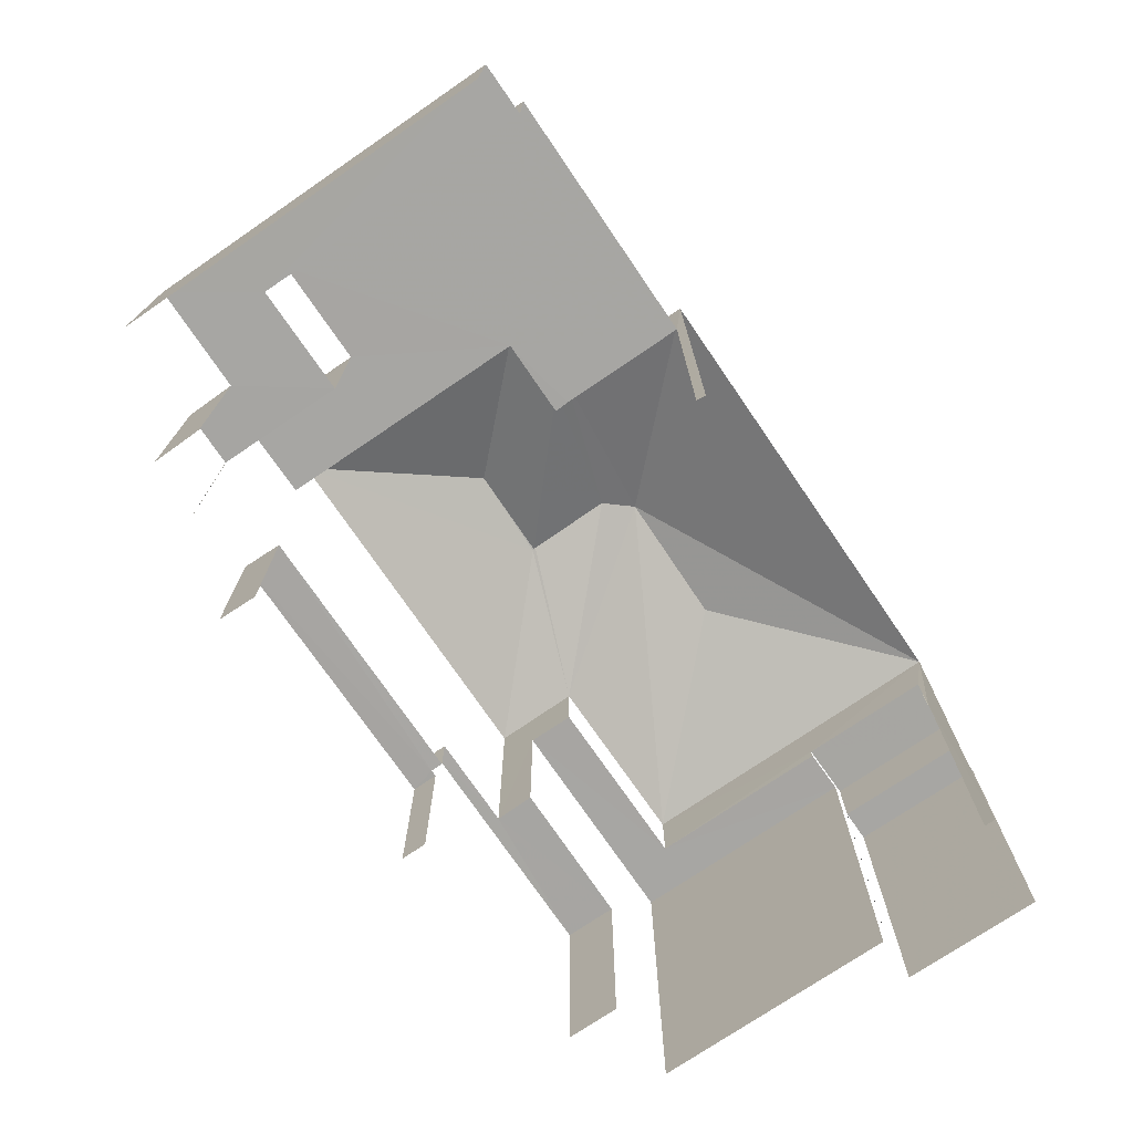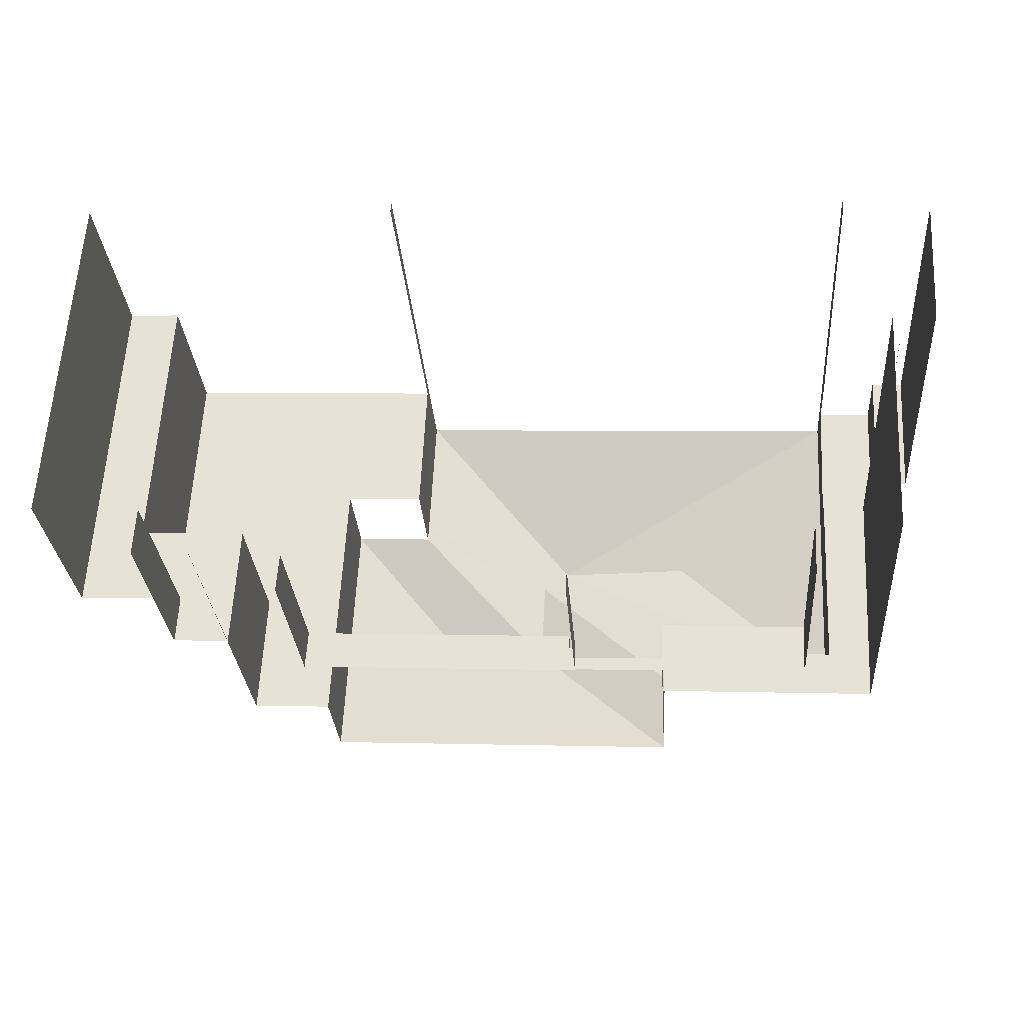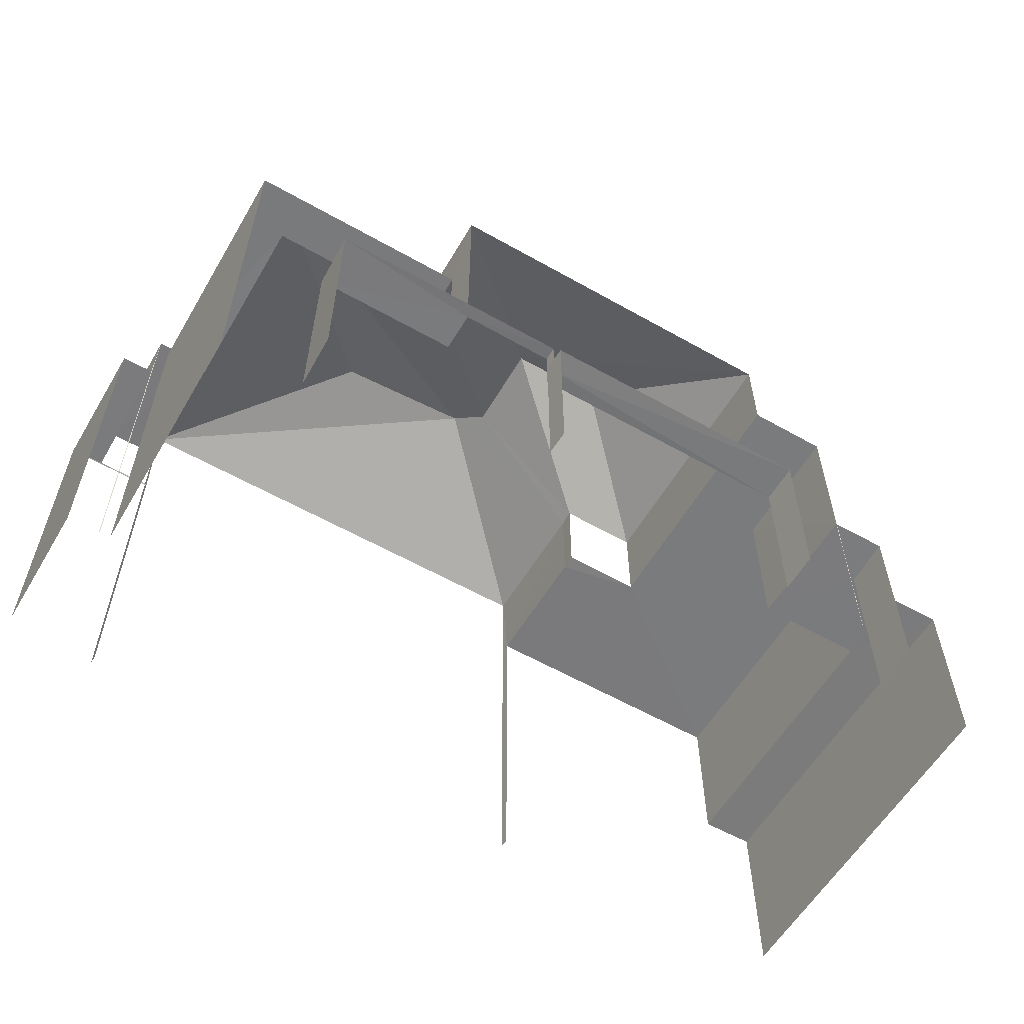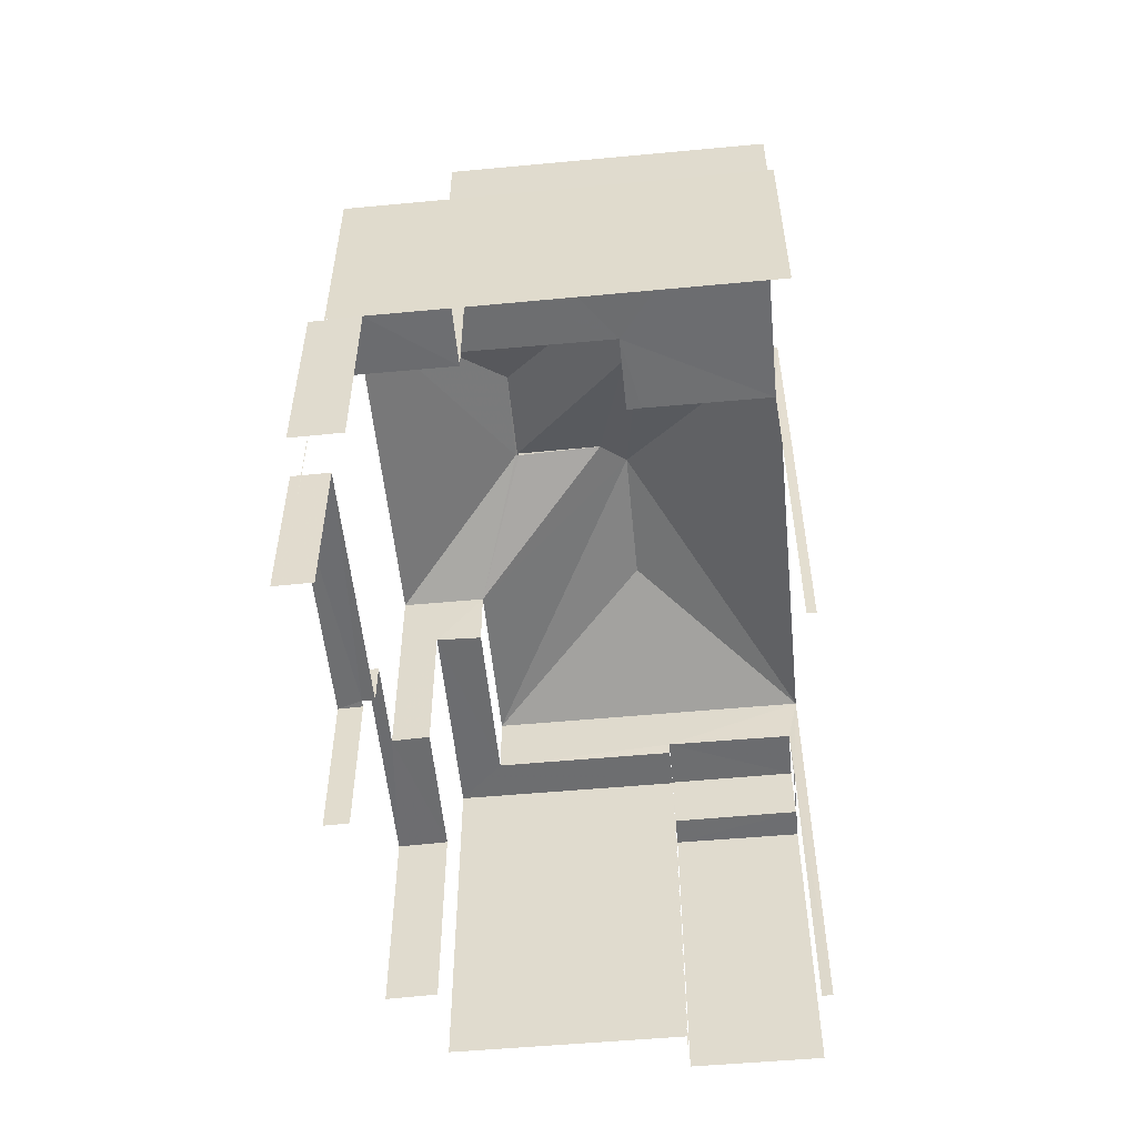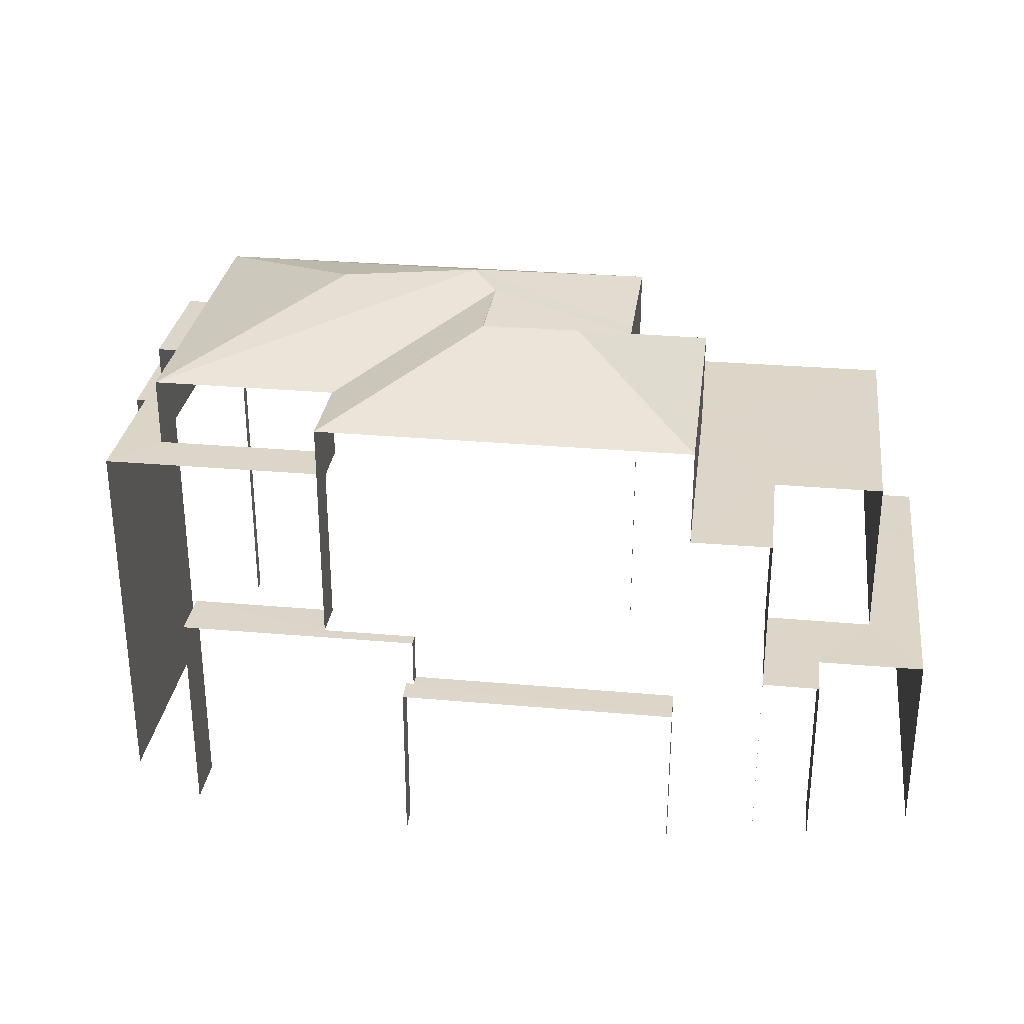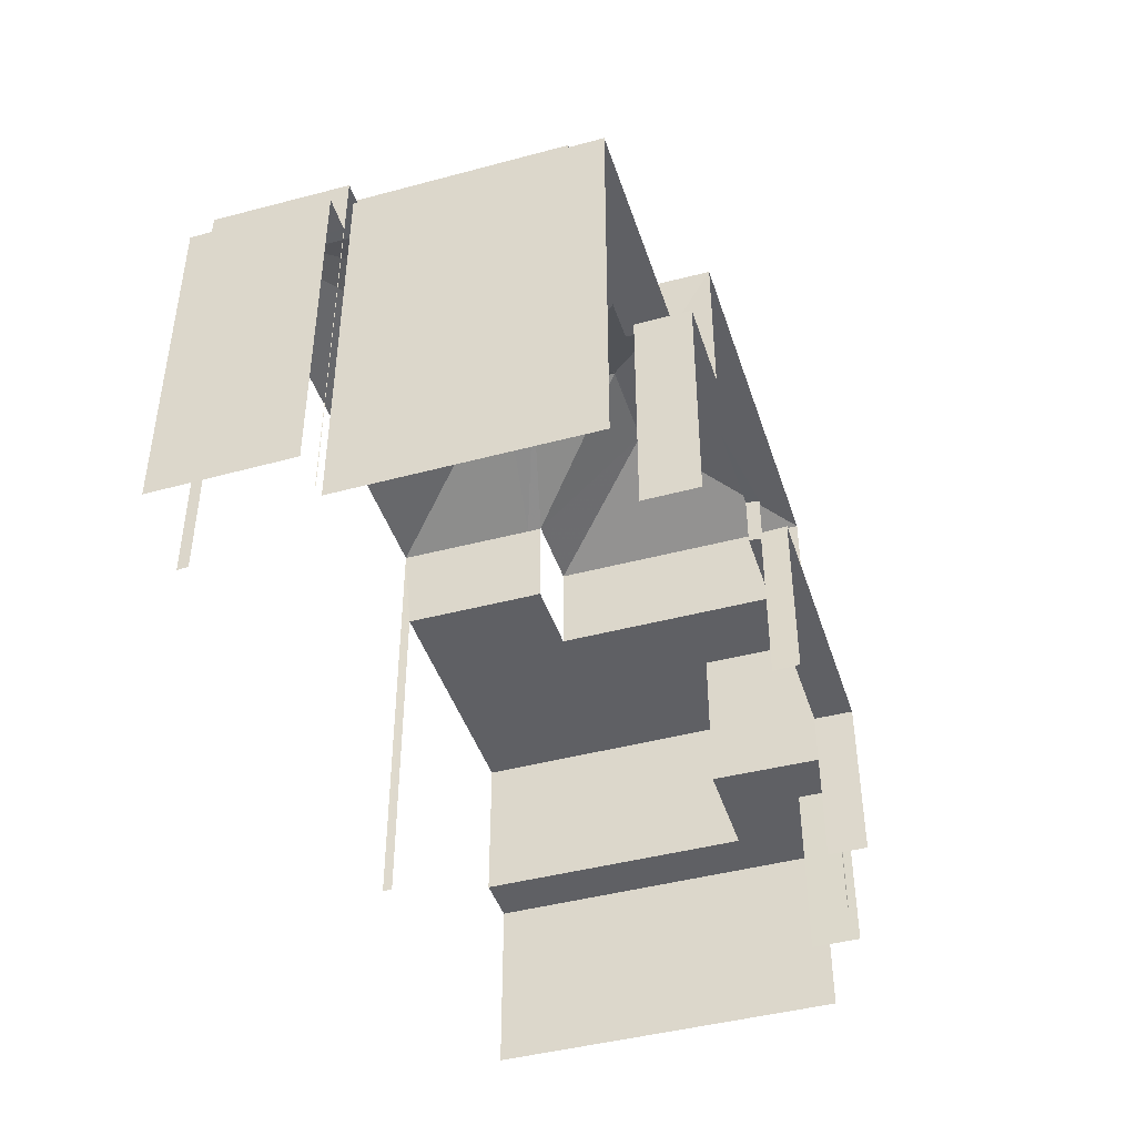
<metadata>
{"format":"obj","ext":"obj","renderer":"f3d","projection":"perspective","resolution":1024,"background":"white","views":[{"elev":-74.0,"azim":127.3,"up":"+Z"},{"elev":-30.0,"azim":-175.7,"up":"+Y"},{"elev":-58.4,"azim":-27.4,"up":"+Z"},{"elev":-54.1,"azim":98.5,"up":"+Z"},{"elev":29.7,"azim":10.3,"up":"+Z"},{"elev":-43.7,"azim":-69.5,"up":"+Z"}]}
</metadata>
<code>
v -2.257e+05 -1.28e+05 11.96
v -2.257e+05 -1.28e+05 11.96
v -2.257e+05 -1.28e+05 11.96
v -2.257e+05 -1.28e+05 11.96
v -2.257e+05 -1.28e+05 11.96
v -2.257e+05 -1.28e+05 11.96
v -2.257e+05 -1.28e+05 11.96
v -2.257e+05 -1.28e+05 11.96
v -2.257e+05 -1.28e+05 11.96
v -2.257e+05 -1.28e+05 11.96
v -2.257e+05 -1.28e+05 11.96
v -2.257e+05 -1.28e+05 11.96
v -2.257e+05 -1.28e+05 11.96
v -2.257e+05 -1.28e+05 11.96
v -2.257e+05 -1.28e+05 11.96
v -2.257e+05 -1.28e+05 11.96
v -2.257e+05 -1.28e+05 11.96
v -2.257e+05 -1.28e+05 11.96
v -2.257e+05 -1.28e+05 11.96
v -2.257e+05 -1.28e+05 11.96
v -2.257e+05 -1.28e+05 11.96
v -2.257e+05 -1.28e+05 11.96
v -2.257e+05 -1.28e+05 21.64
v -2.257e+05 -1.28e+05 20.34
v -2.257e+05 -1.28e+05 20.34
v -2.257e+05 -1.28e+05 20.34
v -2.257e+05 -1.28e+05 21.44
v -2.257e+05 -1.28e+05 21.44
v -2.257e+05 -1.28e+05 15.49
v -2.257e+05 -1.28e+05 15.49
v -2.257e+05 -1.28e+05 15.49
v -2.257e+05 -1.28e+05 15.49
v -2.257e+05 -1.28e+05 15.49
v -2.257e+05 -1.28e+05 15.49
v -2.257e+05 -1.28e+05 15.49
v -2.257e+05 -1.28e+05 15.49
v -2.257e+05 -1.28e+05 15.1
v -2.257e+05 -1.28e+05 15.1
v -2.257e+05 -1.28e+05 15.1
v -2.257e+05 -1.28e+05 15.1
v -2.257e+05 -1.28e+05 15.1
v -2.257e+05 -1.28e+05 15.1
v -2.257e+05 -1.28e+05 21.4
v -2.257e+05 -1.28e+05 20.34
v -2.257e+05 -1.28e+05 20.34
v -2.257e+05 -1.28e+05 18.09
v -2.257e+05 -1.28e+05 18.09
v -2.257e+05 -1.28e+05 18.09
v -2.257e+05 -1.28e+05 18.09
v -2.257e+05 -1.28e+05 18.09
v -2.257e+05 -1.28e+05 18.09
v -2.257e+05 -1.28e+05 18.52
v -2.257e+05 -1.28e+05 18.52
v -2.257e+05 -1.28e+05 18.52
v -2.257e+05 -1.28e+05 18.52
v -2.257e+05 -1.28e+05 18.52
v -2.257e+05 -1.28e+05 18.52
v -2.257e+05 -1.28e+05 18.52
v -2.257e+05 -1.28e+05 18.52
v -2.257e+05 -1.28e+05 18.52
v -2.257e+05 -1.28e+05 21.43
v -2.257e+05 -1.28e+05 21.44
v -2.257e+05 -1.28e+05 20.34
v -2.257e+05 -1.28e+05 21.44
v -2.257e+05 -1.28e+05 20.34
v -2.257e+05 -1.28e+05 20.34
v -2.257e+05 -1.28e+05 21.43
v -2.257e+05 -1.28e+05 20.34
v -2.257e+05 -1.28e+05 19.32
v -2.257e+05 -1.28e+05 19.32
v -2.257e+05 -1.28e+05 19.32
v -2.257e+05 -1.28e+05 19.32
v -2.257e+05 -1.28e+05 19.06
v -2.257e+05 -1.28e+05 19.06
v -2.257e+05 -1.28e+05 19.06
v -2.257e+05 -1.28e+05 19.06
v -2.257e+05 -1.28e+05 19.06
v -2.257e+05 -1.28e+05 19.06
v -2.257e+05 -1.28e+05 16.03
v -2.257e+05 -1.28e+05 16.03
v -2.257e+05 -1.28e+05 16.03
v -2.257e+05 -1.28e+05 16.03
v -2.257e+05 -1.28e+05 16.03
v -2.257e+05 -1.28e+05 16.03
f 1 2 3
f 3 2 4
f 5 4 6
f 7 5 8
f 9 2 10
f 9 10 11
f 12 13 9
f 14 8 6
f 15 6 16
f 17 16 18
f 19 20 18
f 21 22 13
f 19 18 22
f 4 2 18
f 6 4 18
f 8 5 6
f 22 2 9
f 13 22 9
f 16 6 18
f 18 2 22
f 22 21 41
f 21 56 41
f 80 83 66
f 83 42 41
f 66 55 65
f 41 56 55
f 83 55 66
f 83 41 55
f 40 20 19
f 40 38 20
f 51 4 5
f 51 47 4
f 17 37 81
f 81 37 79
f 17 18 37
f 79 37 39
f 25 1 3
f 44 25 3
f 49 50 7
f 8 49 7
f 54 26 63
f 54 59 26
f 77 68 45
f 74 77 45
f 36 53 52
f 36 30 53
f 29 10 32
f 57 32 58
f 58 32 2
f 32 10 2
f 15 82 75
f 75 82 73
f 15 16 82
f 73 82 84
f 71 14 76
f 14 6 76
f 69 71 76
f 78 69 76
f 46 70 72
f 46 48 70
f 31 9 11
f 31 33 9
f 34 12 35
f 34 13 12
f 23 24 25
f 26 27 28
f 27 24 23
f 26 24 27
f 29 30 31
f 29 32 30
f 31 30 33
f 34 35 33
f 34 33 36
f 33 30 36
f 37 38 39
f 38 40 39
f 39 41 42
f 39 40 41
f 43 44 45
f 46 47 48
f 49 48 50
f 50 48 51
f 48 47 51
f 52 53 54
f 55 56 52
f 53 57 54
f 54 57 58
f 59 54 60
f 55 52 54
f 54 58 60
f 28 61 62
f 63 64 65
f 66 67 68
f 68 61 27
f 27 61 28
f 67 61 68
f 69 70 71
f 69 72 70
f 23 25 44
f 28 67 64
f 64 67 65
f 62 67 28
f 65 67 66
f 44 43 23
f 73 74 75
f 75 74 76
f 73 77 74
f 76 74 78
f 23 45 68
f 27 23 68
f 79 80 81
f 81 80 82
f 79 83 80
f 82 80 84
f 64 63 26
f 28 64 26
f 23 43 45
f 8 14 49
f 14 71 49
f 49 70 48
f 49 71 70
f 54 63 65
f 55 54 65
f 45 69 74
f 74 69 78
f 47 3 4
f 44 69 45
f 47 44 3
f 72 47 46
f 44 72 69
f 72 44 47
f 16 17 81
f 82 16 81
f 30 57 53
f 30 32 57
f 61 67 62
f 51 5 7
f 50 51 7
f 18 20 38
f 37 18 38
f 39 83 79
f 39 42 83
f 35 12 9
f 33 35 9
f 21 34 56
f 56 34 52
f 21 13 34
f 52 34 36
f 26 60 24
f 25 24 58
f 59 60 26
f 58 1 25
f 58 2 1
f 58 24 60
f 75 6 15
f 75 76 6
f 41 40 19
f 22 41 19
f 31 11 10
f 29 31 10
f 68 77 73
f 68 73 66
f 73 80 66
f 73 84 80

</code>
